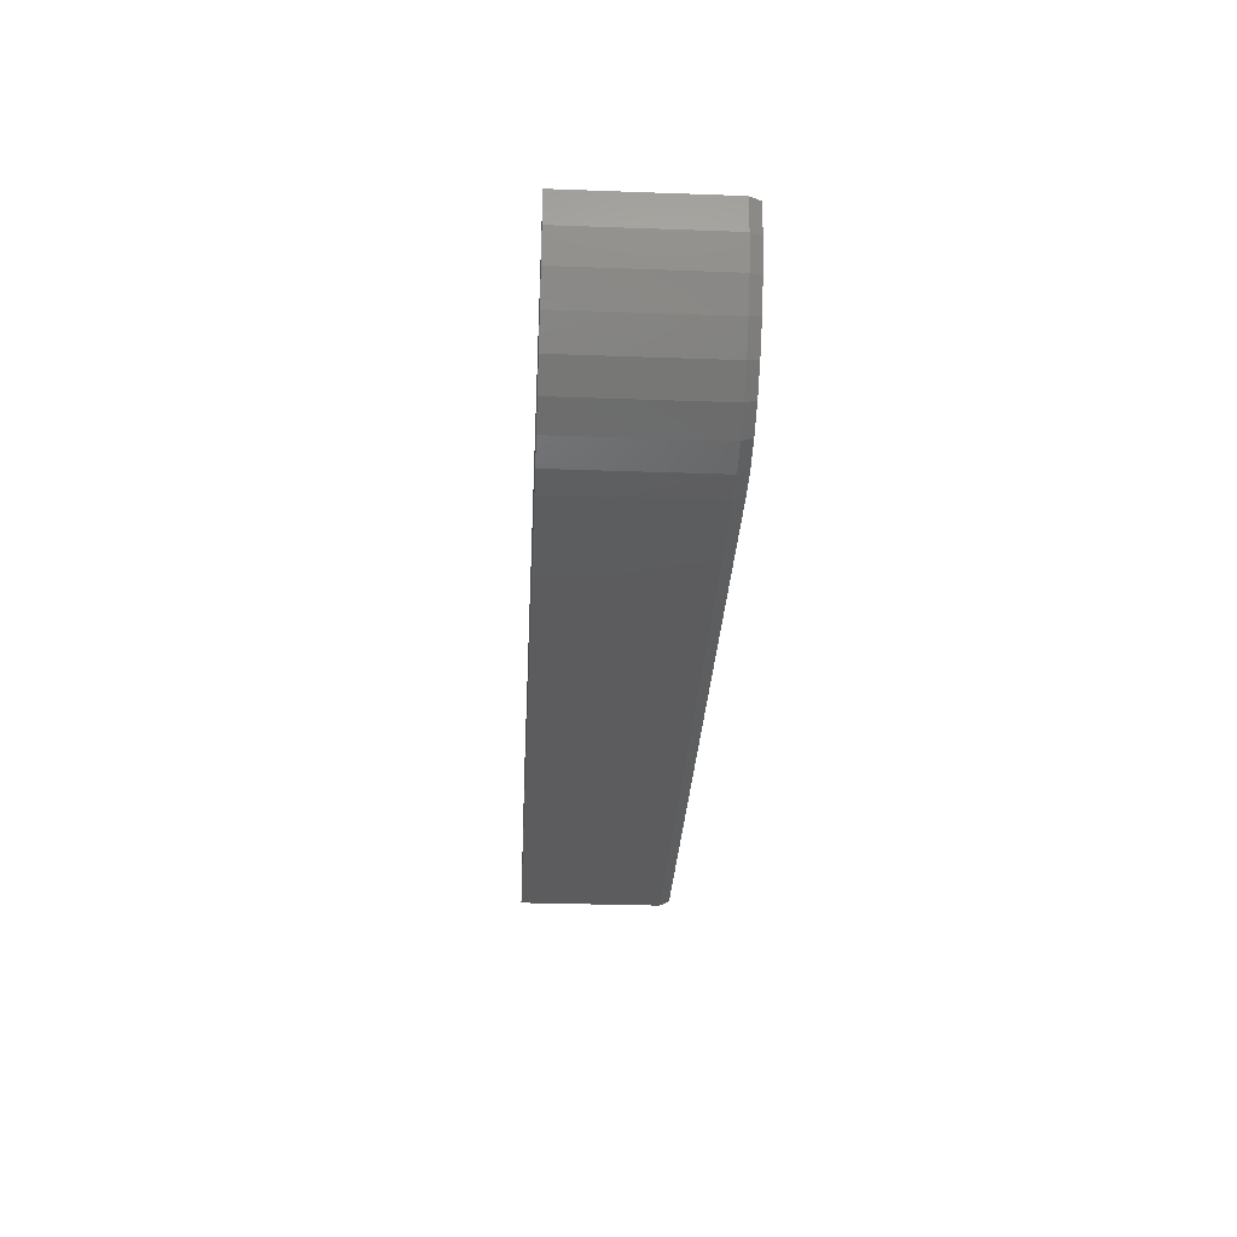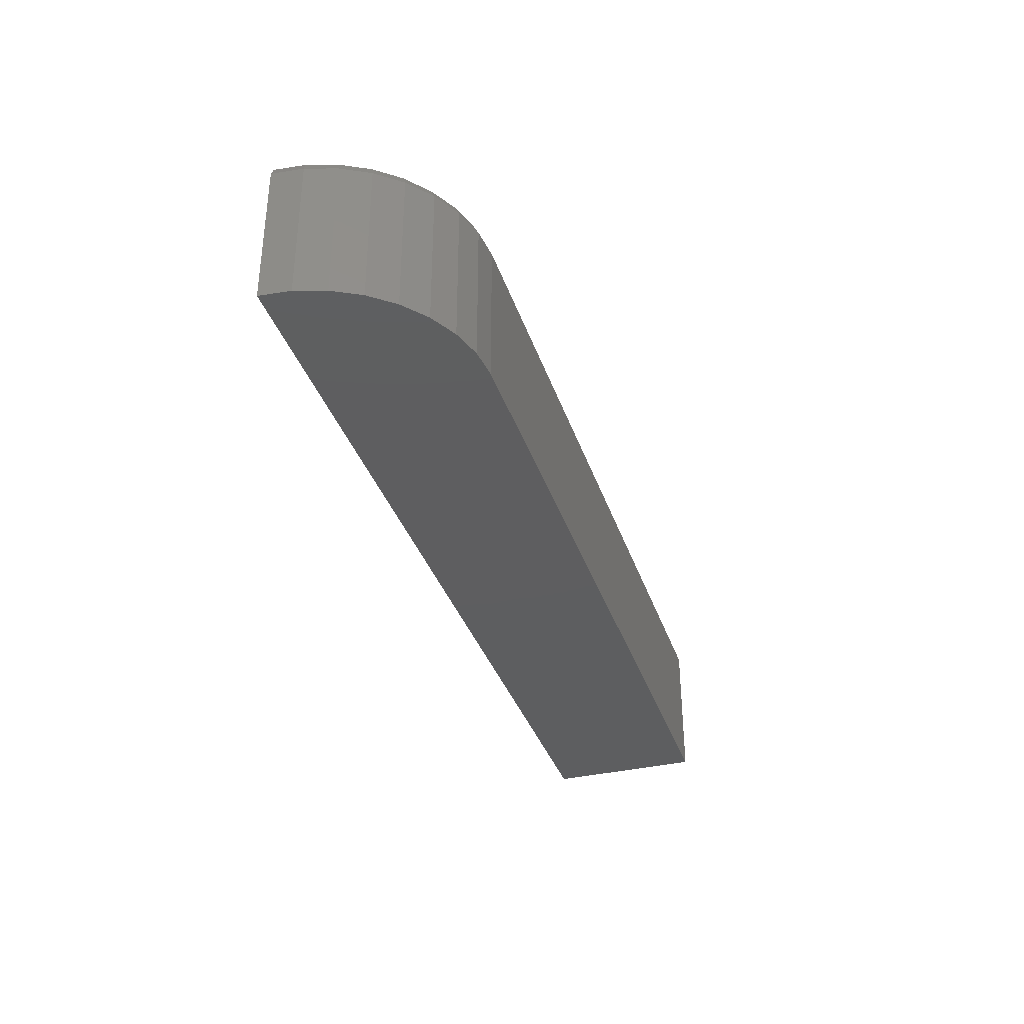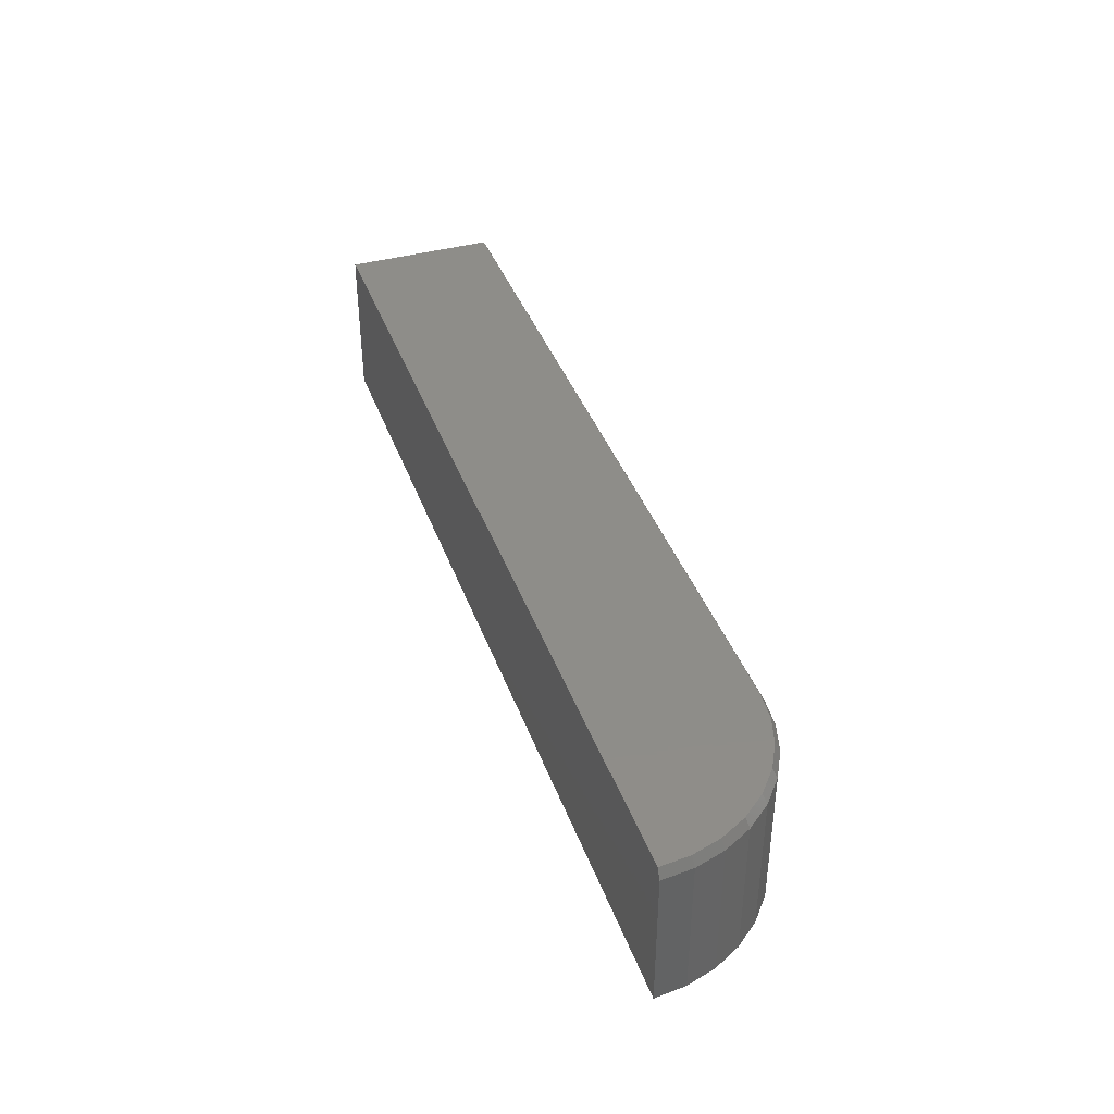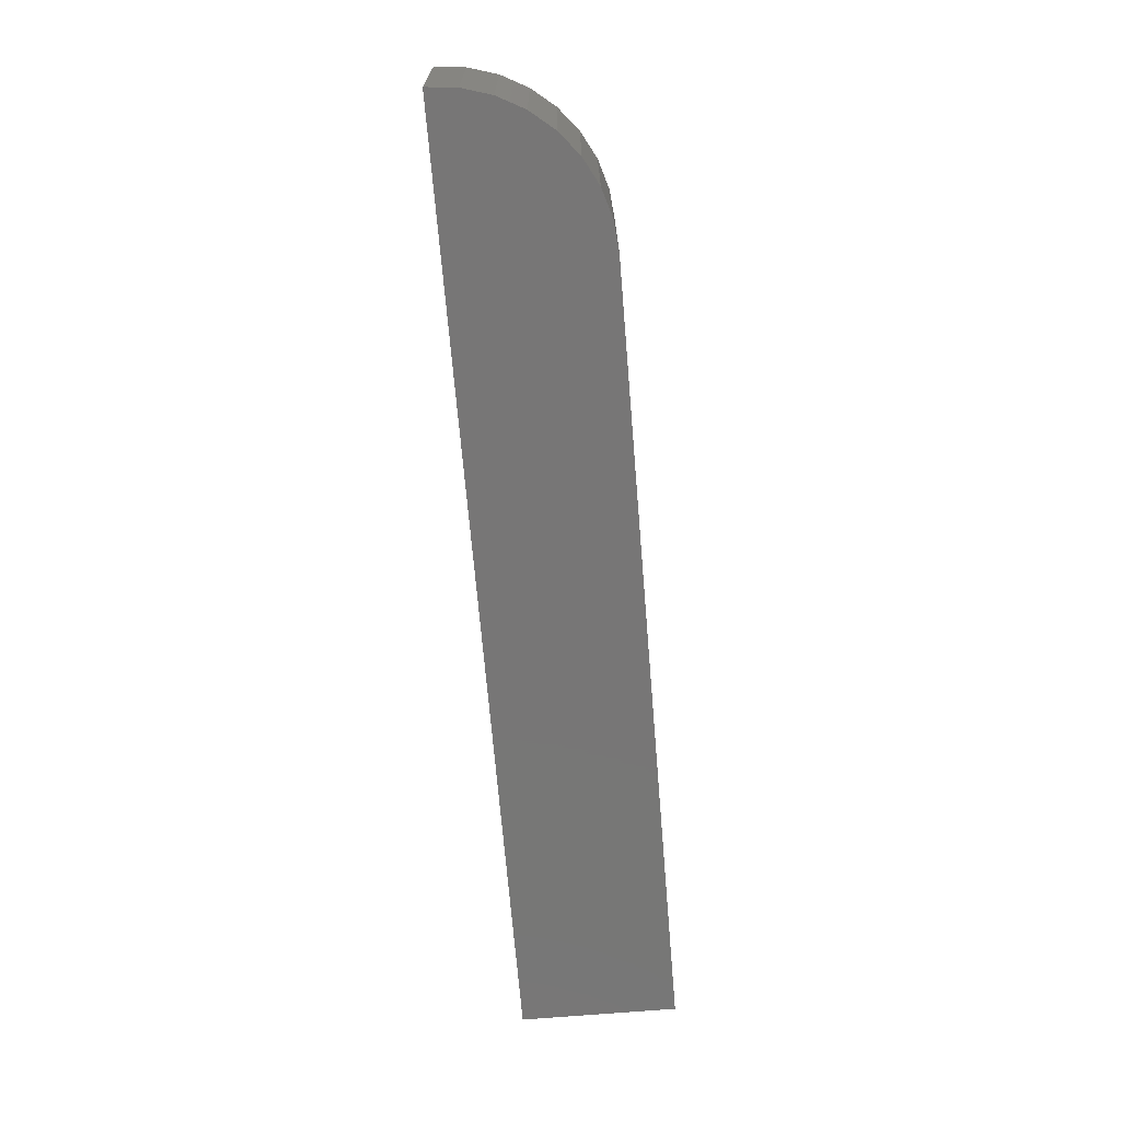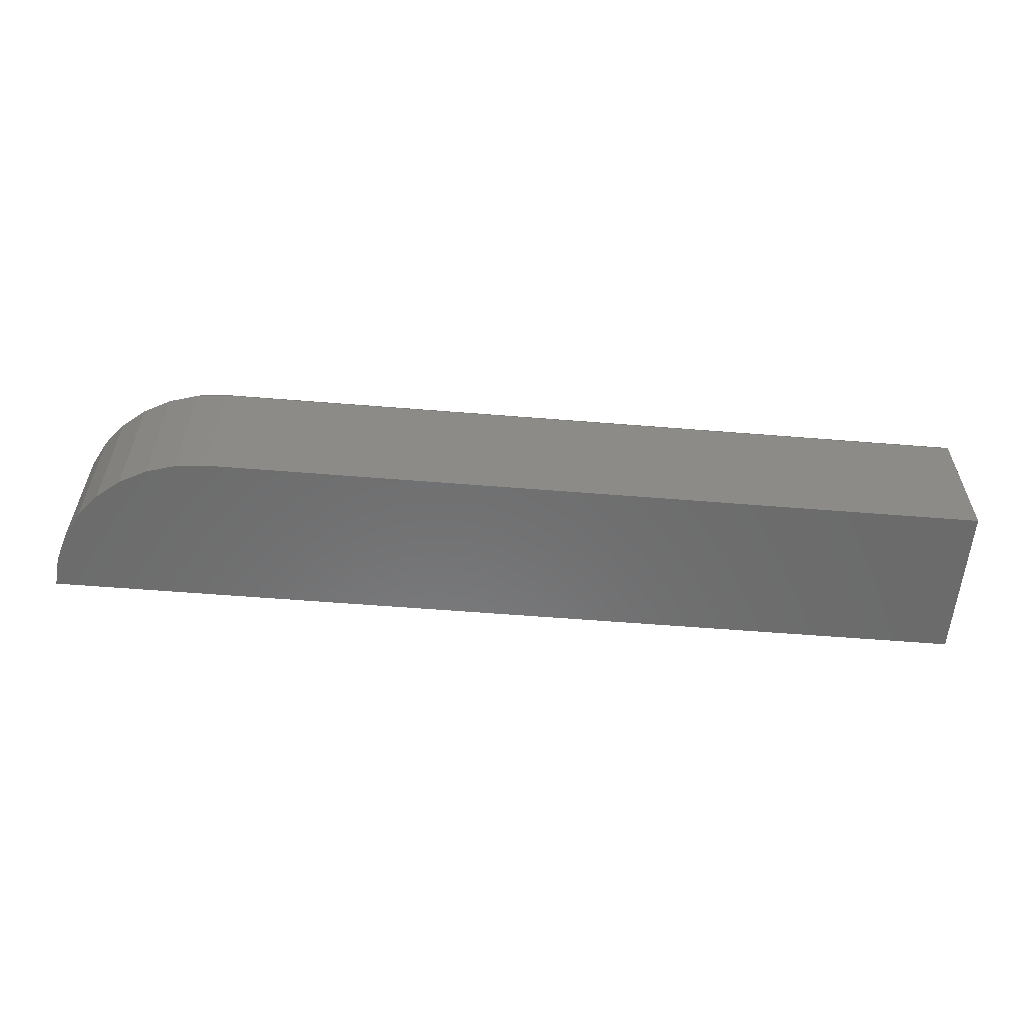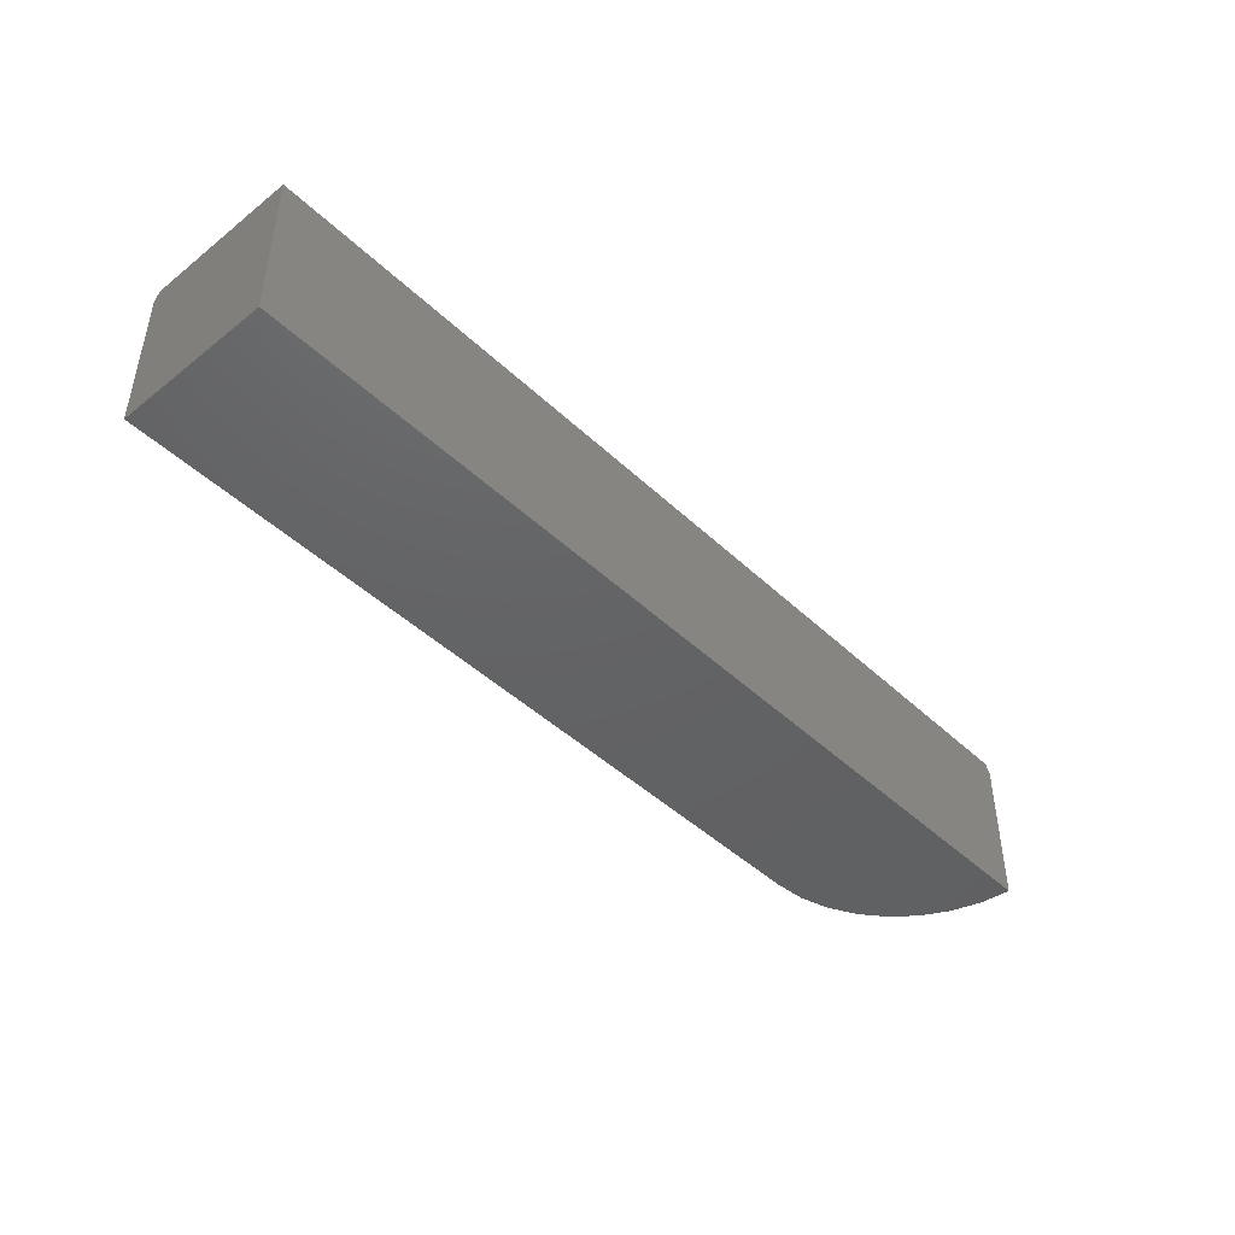
<metadata>
{"format":"stl","ext":"stl","renderer":"f3d","projection":"perspective","resolution":1024,"background":"white","views":[{"elev":-30.0,"azim":87.0,"up":"+Z"},{"elev":-35.4,"azim":107.4,"up":"+Y"},{"elev":39.9,"azim":71.0,"up":"+Y"},{"elev":-69.0,"azim":94.8,"up":"+Y"},{"elev":-57.7,"azim":175.2,"up":"+Y"},{"elev":-44.7,"azim":-47.5,"up":"+Y"}]}
</metadata>
<code>
# stl→obj: 32 verts, 60 faces
v -0.75 -0.2422 -0.125
v -0.75 -0.2422 0.1172
v -0.75 -0.01562 -0.125
v -0.75 -5.378e-17 0.1172
v -0.75 -6.679e-17 -0.1172
v 0.4609 -0.2422 -0.125
v 0.4609 -0.01562 -0.125
v 0.6953 2.645e-17 0.1172
v 0.6908 2.367e-17 0.07146
v 0.6775 2.049e-17 0.0275
v 0.6558 1.703e-17 -0.01302
v 0.6267 1.344e-17 -0.04854
v 0.5911 9.855e-18 -0.07769
v 0.5506 6.403e-18 -0.09935
v 0.5067 3.222e-18 -0.1127
v 0.4609 4.337e-19 -0.1172
v 0.7031 -0.2422 0.1172
v 0.7031 -0.01562 0.1172
v 0.6985 -0.01562 0.06994
v 0.6985 -0.2422 0.06994
v 0.6847 -0.01562 0.02451
v 0.6847 -0.2422 0.02451
v 0.6623 -0.01562 -0.01736
v 0.6623 -0.2422 -0.01736
v 0.6322 -0.01562 -0.05406
v 0.6322 -0.2422 -0.05406
v 0.5955 -0.01562 -0.08418
v 0.5955 -0.2422 -0.08418
v 0.5536 -0.01562 -0.1066
v 0.5536 -0.2422 -0.1066
v 0.5082 -0.01562 -0.1203
v 0.5082 -0.2422 -0.1203
f 1 2 3
f 3 2 4
f 3 4 5
f 1 3 6
f 6 3 7
f 5 4 8
f 5 8 9
f 5 9 10
f 5 10 11
f 5 11 12
f 5 12 13
f 5 13 14
f 5 14 15
f 5 15 16
f 2 17 4
f 4 17 18
f 4 18 8
f 18 17 19
f 19 17 20
f 19 20 21
f 21 20 22
f 21 22 23
f 23 22 24
f 23 24 25
f 25 24 26
f 25 26 27
f 27 26 28
f 27 28 29
f 29 28 30
f 29 30 31
f 31 30 32
f 31 32 7
f 7 32 6
f 3 5 7
f 7 5 16
f 7 16 31
f 31 16 15
f 31 15 29
f 29 15 14
f 29 14 27
f 27 14 13
f 27 13 25
f 25 13 12
f 25 12 23
f 23 12 11
f 23 11 21
f 21 11 10
f 21 10 19
f 19 10 9
f 19 9 18
f 18 9 8
f 1 6 32
f 1 32 30
f 1 30 28
f 1 28 26
f 1 26 24
f 1 24 22
f 1 22 20
f 1 20 17
f 1 17 2

</code>
